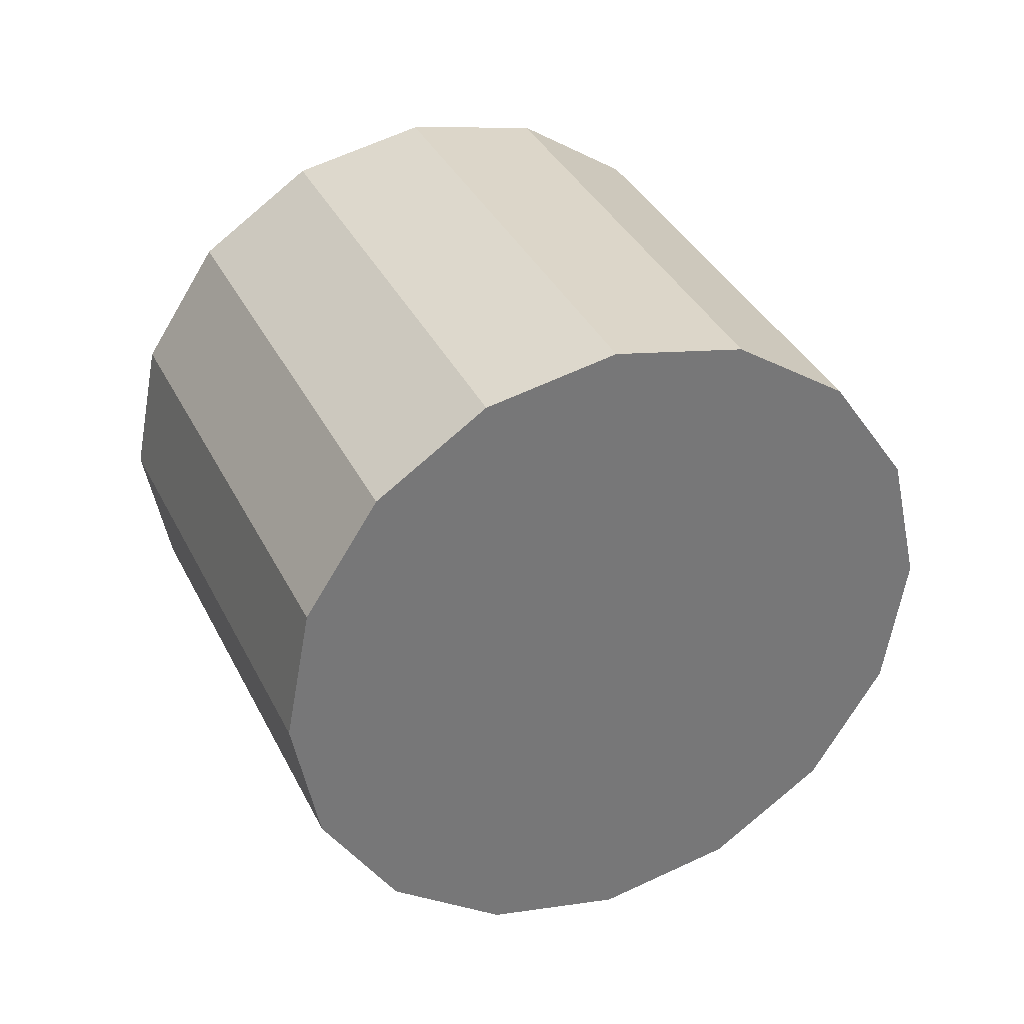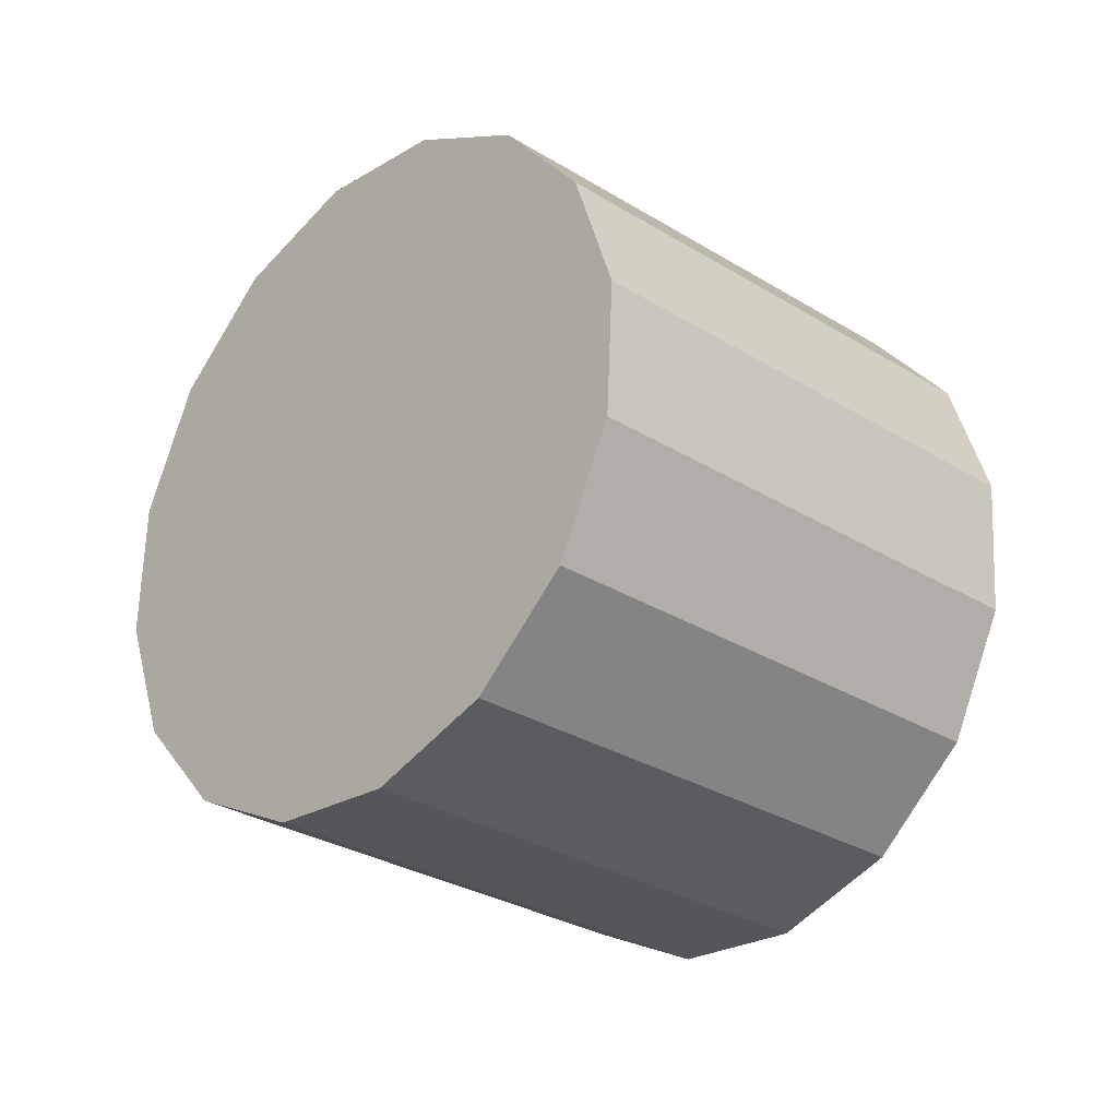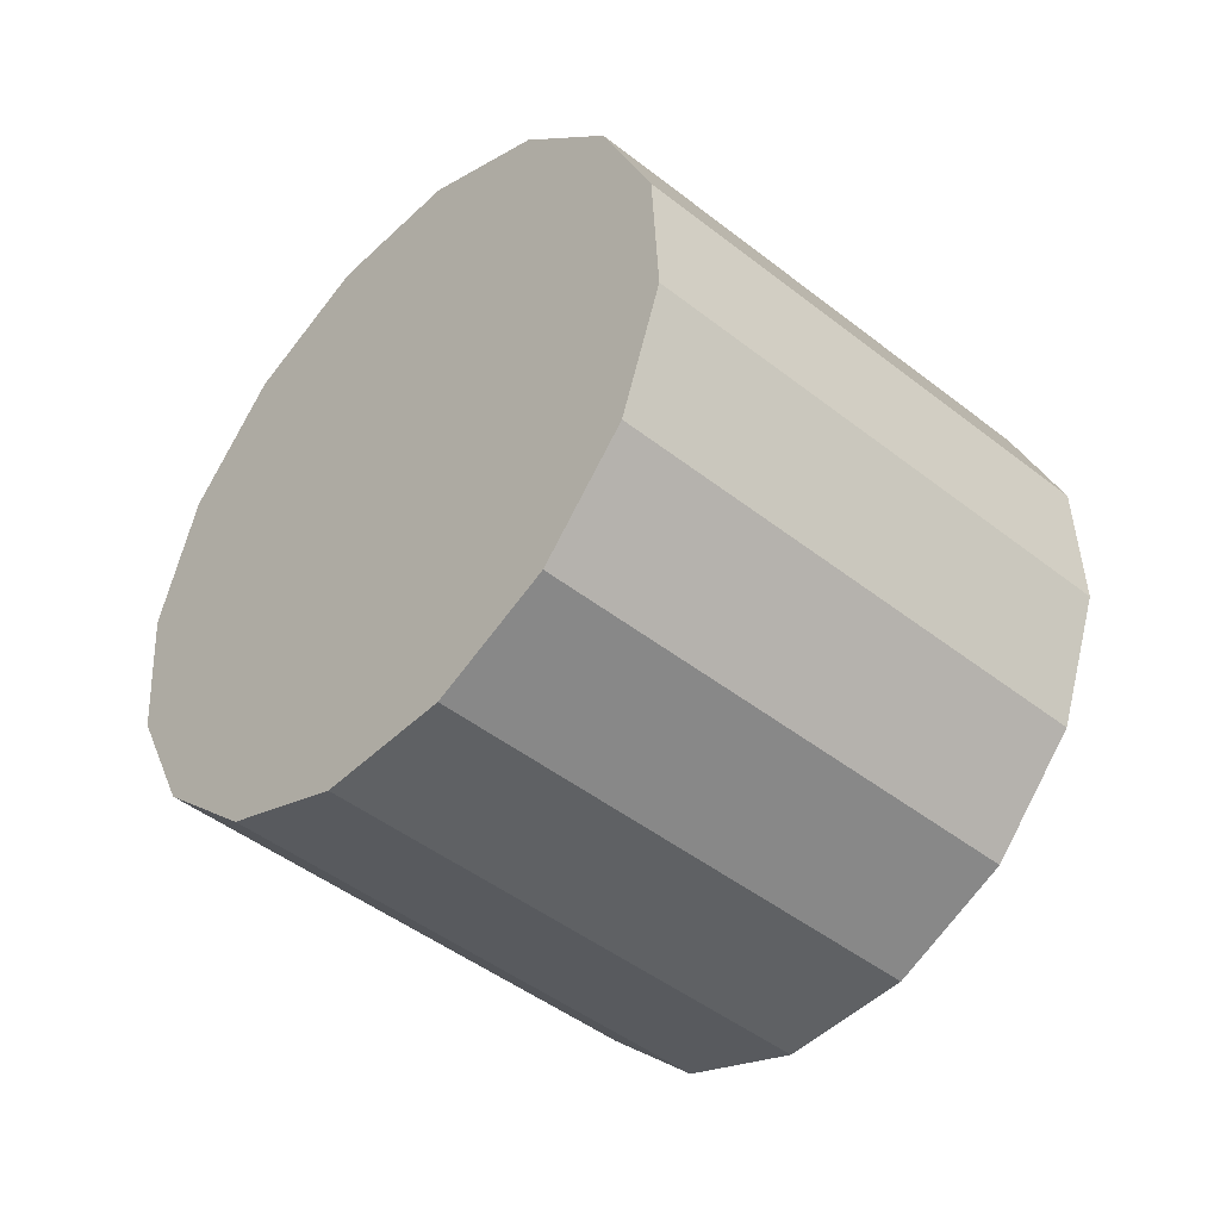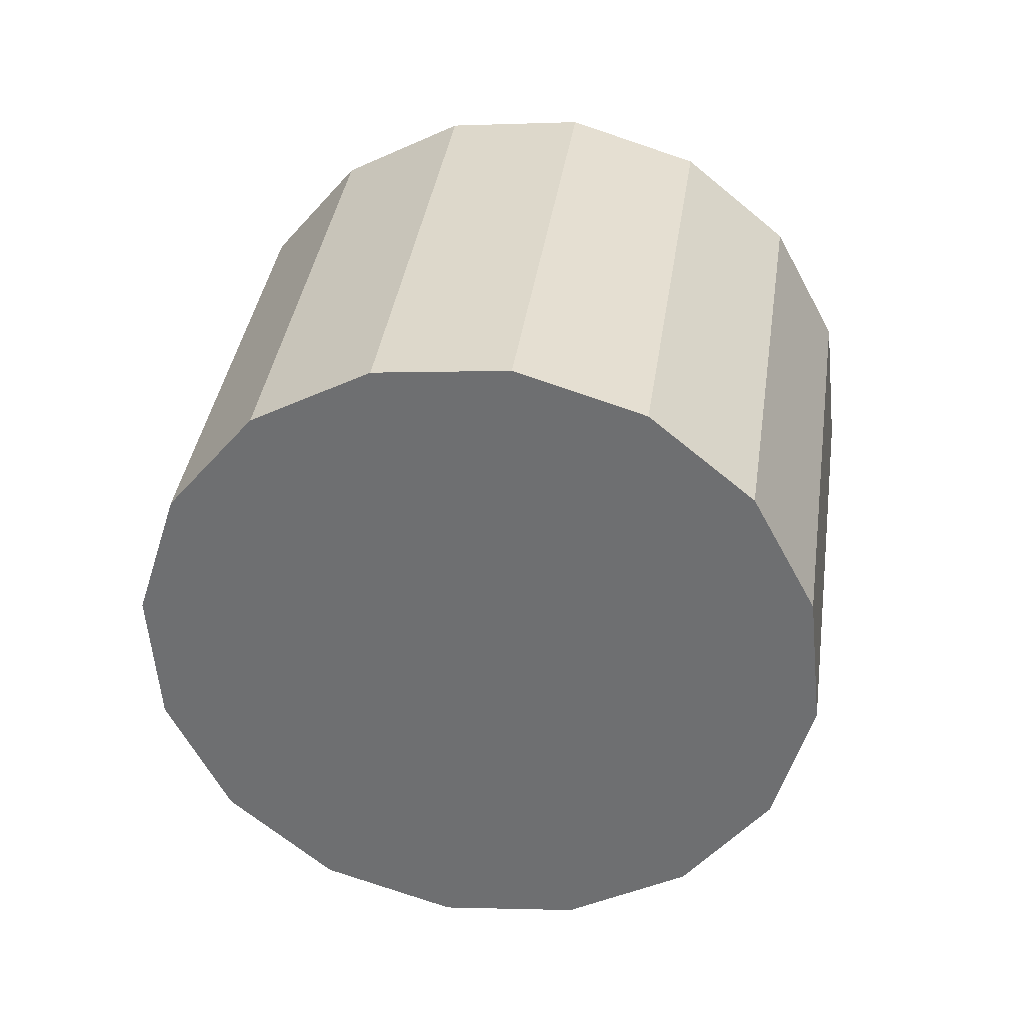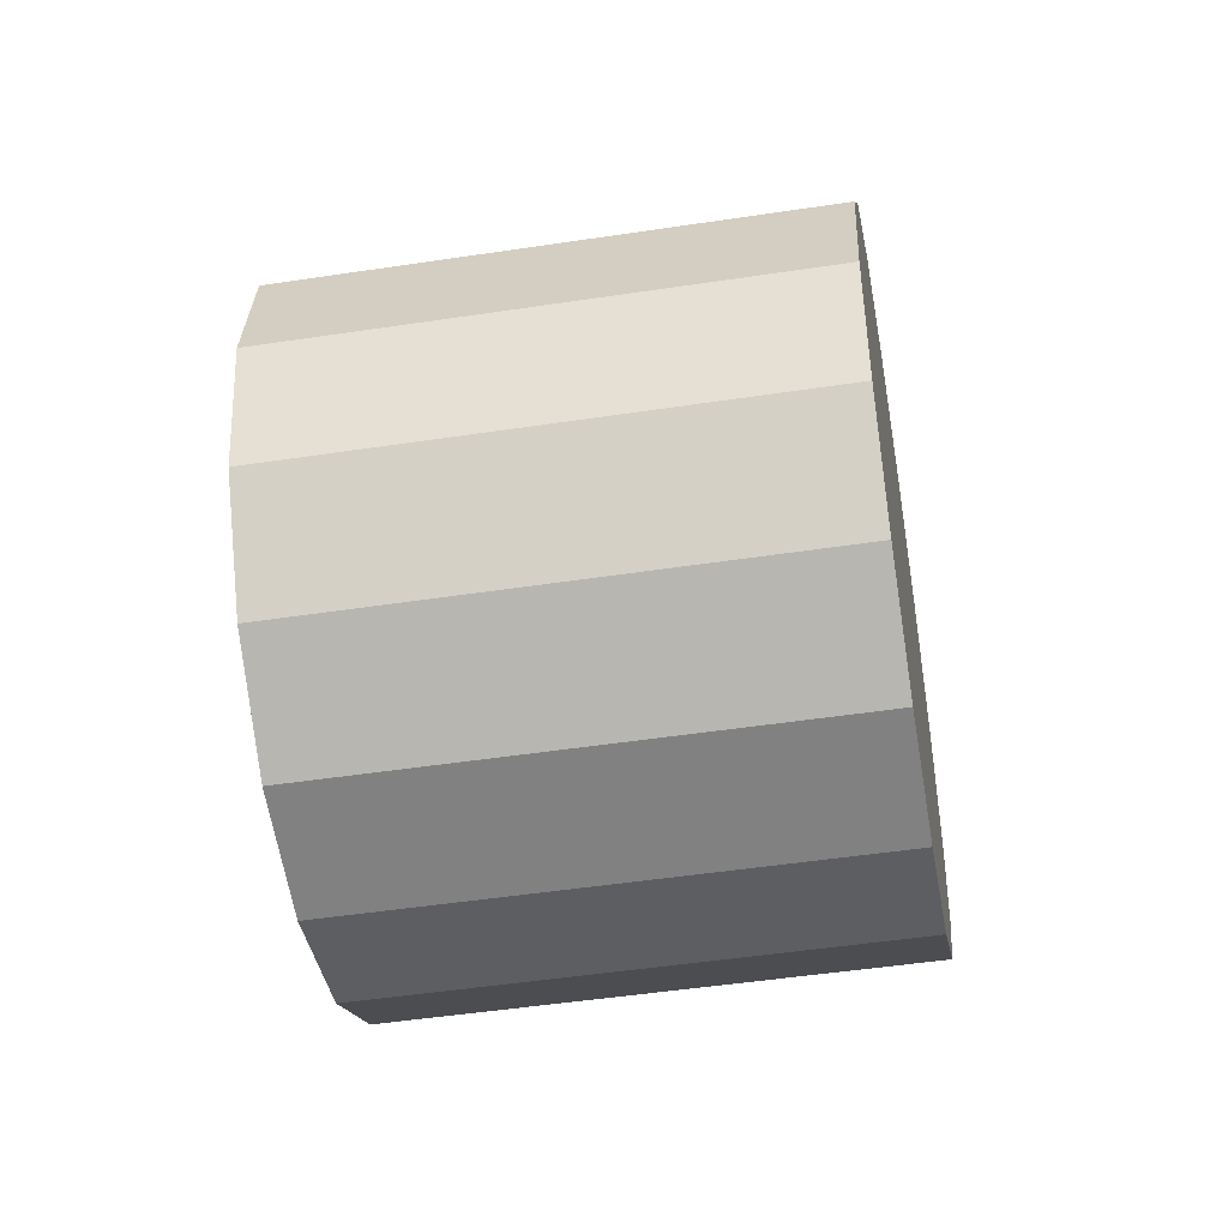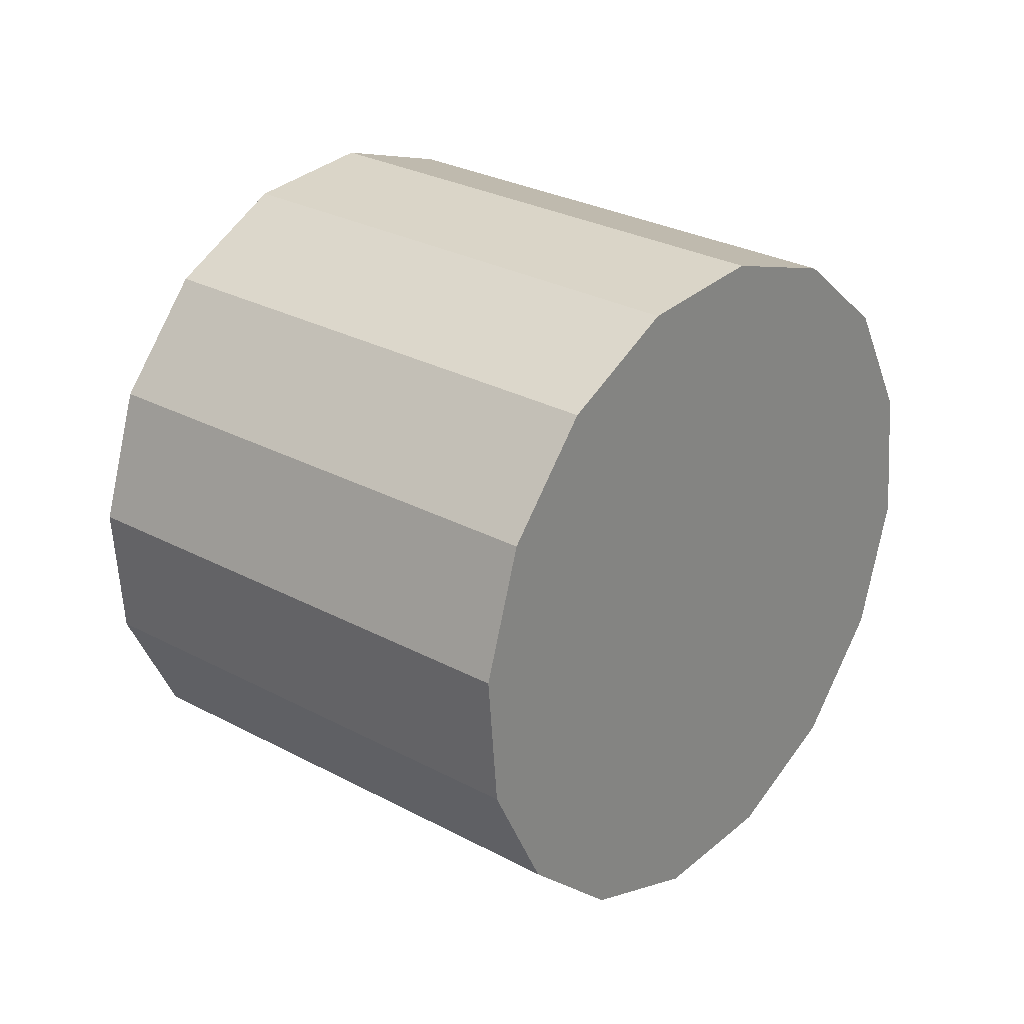
<metadata>
{"format":"obj","ext":"obj","renderer":"f3d","projection":"perspective","resolution":1024,"background":"white","views":[{"elev":24.0,"azim":-65.8,"up":"+Y"},{"elev":-14.3,"azim":-176.2,"up":"+Y"},{"elev":-57.2,"azim":4.7,"up":"+Y"},{"elev":43.7,"azim":144.7,"up":"+Y"},{"elev":22.7,"azim":50.4,"up":"+Y"},{"elev":12.4,"azim":-93.1,"up":"+Y"}]}
</metadata>
<code>
o Cylinder.061_Cylinder.1490
v 1.079 -0.7674 -0.06723
v -0.2659 -1.087 1.378
v 0.8228 -1.077 -0.3743
v -0.5223 -1.397 1.071
v 0.4815 -1.214 -0.7221
v -0.8636 -1.533 0.7232
v 0.1071 -1.156 -1.058
v -1.238 -1.475 0.3876
v -0.2432 -0.9129 -1.33
v -1.588 -1.232 0.1152
v -0.5163 -0.5212 -1.498
v -1.861 -0.8403 -0.05241
v -0.6704 -0.04057 -1.535
v -2.016 -0.3597 -0.08976
v -0.6823 0.4557 -1.436
v -2.027 0.1365 0.008825
v -0.5499 0.892 -1.217
v -1.895 0.5729 0.2284
v -0.2935 1.202 -0.9099
v -1.639 0.883 0.5354
v 0.04779 1.339 -0.5621
v -1.297 1.019 0.8832
v 0.4221 1.281 -0.2264
v -0.923 0.9617 1.219
v 0.7725 1.038 0.04591
v -0.5726 0.7184 1.491
v 1.046 0.6458 0.2135
v -0.2995 0.3267 1.659
v 1.2 0.1652 0.2509
v -0.1454 -0.1539 1.696
v 1.212 -0.331 0.1523
v -0.1336 -0.6502 1.598
f 2 3 1
f 4 5 3
f 6 7 5
f 8 9 7
f 10 11 9
f 12 13 11
f 14 15 13
f 16 17 15
f 18 19 17
f 20 21 19
f 21 24 23
f 24 25 23
f 26 27 25
f 28 29 27
f 30 22 14
f 29 32 31
f 32 1 31
f 15 23 31
f 2 4 3
f 4 6 5
f 6 8 7
f 8 10 9
f 10 12 11
f 12 14 13
f 14 16 15
f 16 18 17
f 18 20 19
f 20 22 21
f 21 22 24
f 24 26 25
f 26 28 27
f 28 30 29
f 6 4 30
f 4 2 30
f 2 32 30
f 30 28 22
f 28 26 22
f 26 24 22
f 22 20 18
f 18 16 14
f 14 12 6
f 12 10 6
f 10 8 6
f 22 18 14
f 6 30 14
f 29 30 32
f 32 2 1
f 31 1 3
f 3 5 31
f 5 7 31
f 7 9 11
f 11 13 15
f 15 17 19
f 19 21 23
f 23 25 31
f 25 27 31
f 27 29 31
f 7 11 31
f 11 15 31
f 15 19 23

</code>
